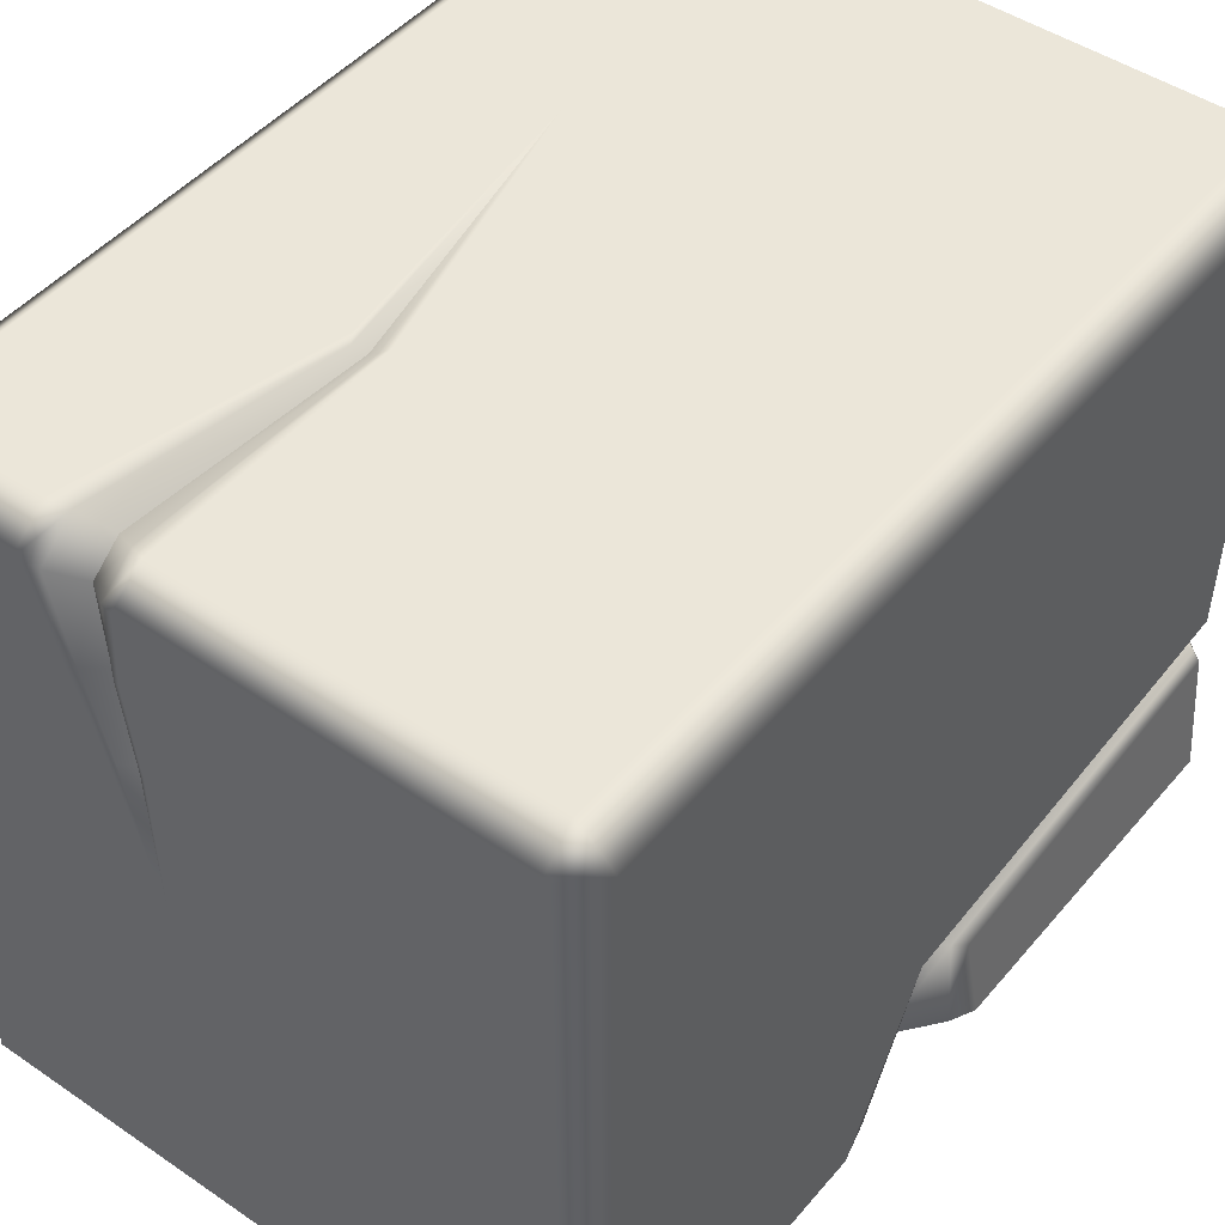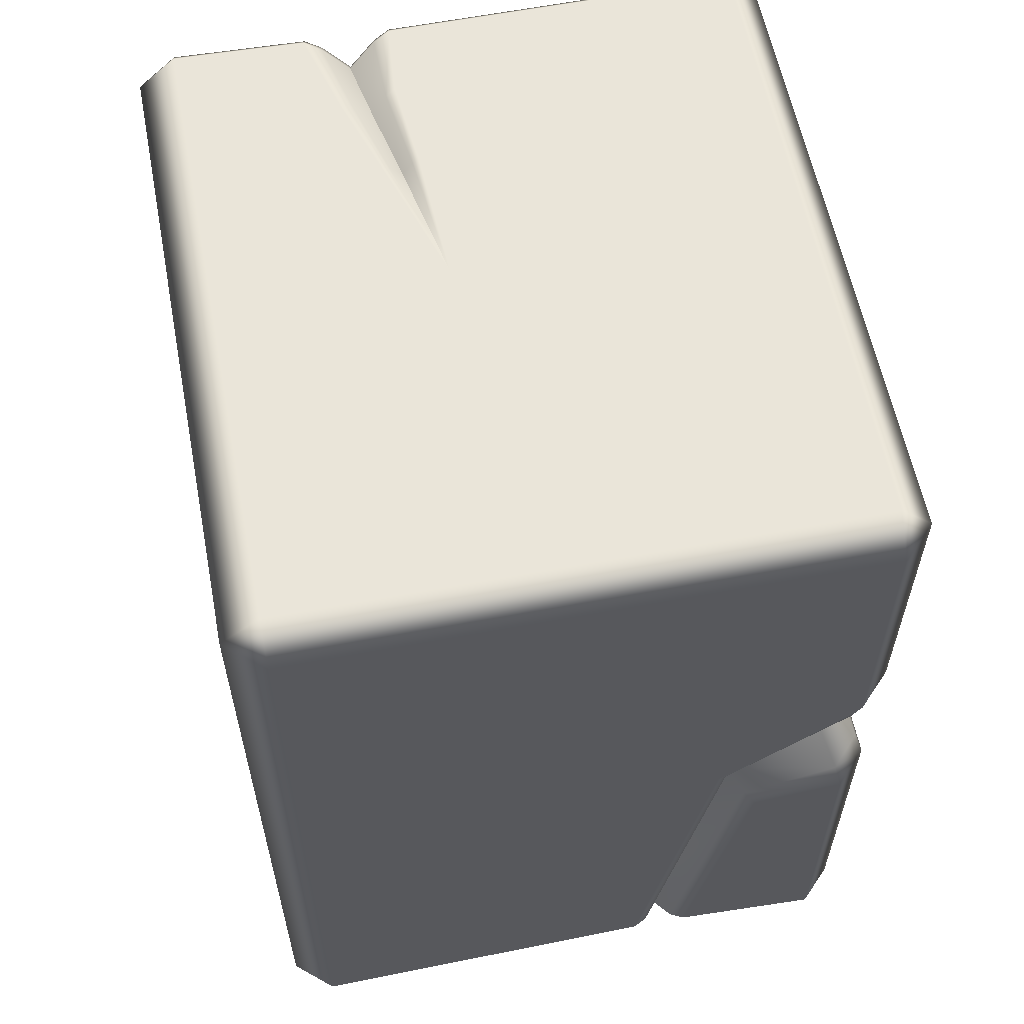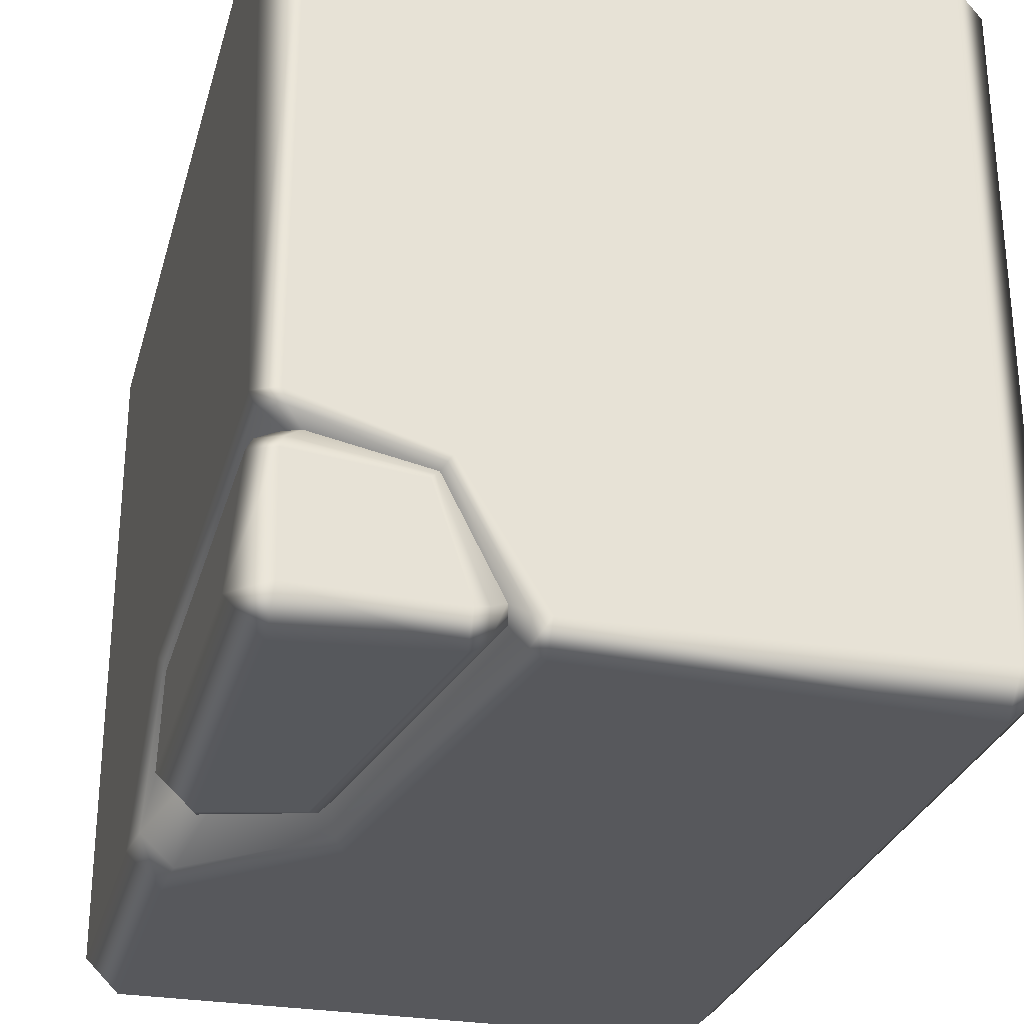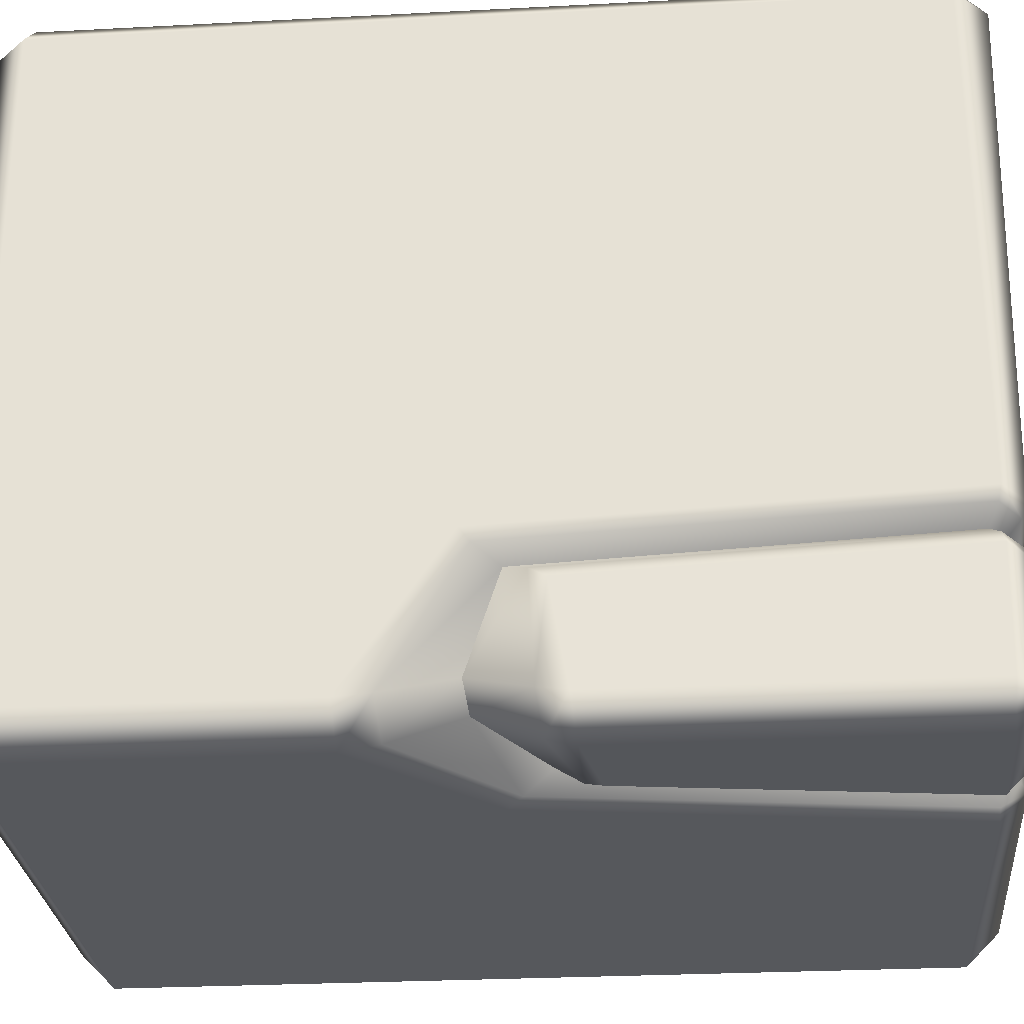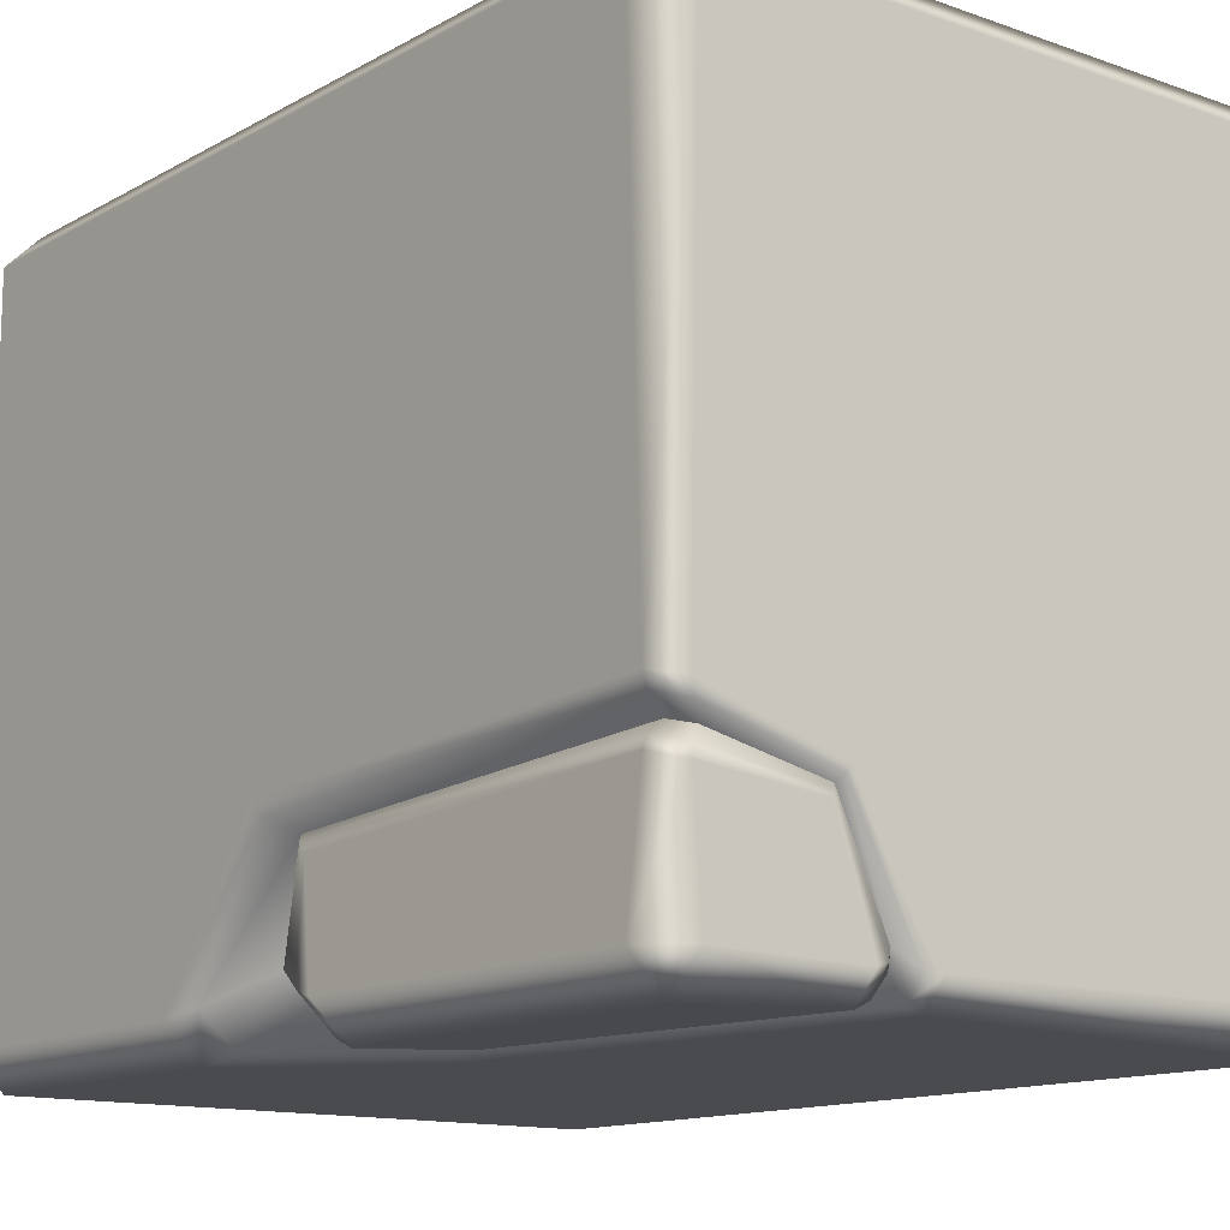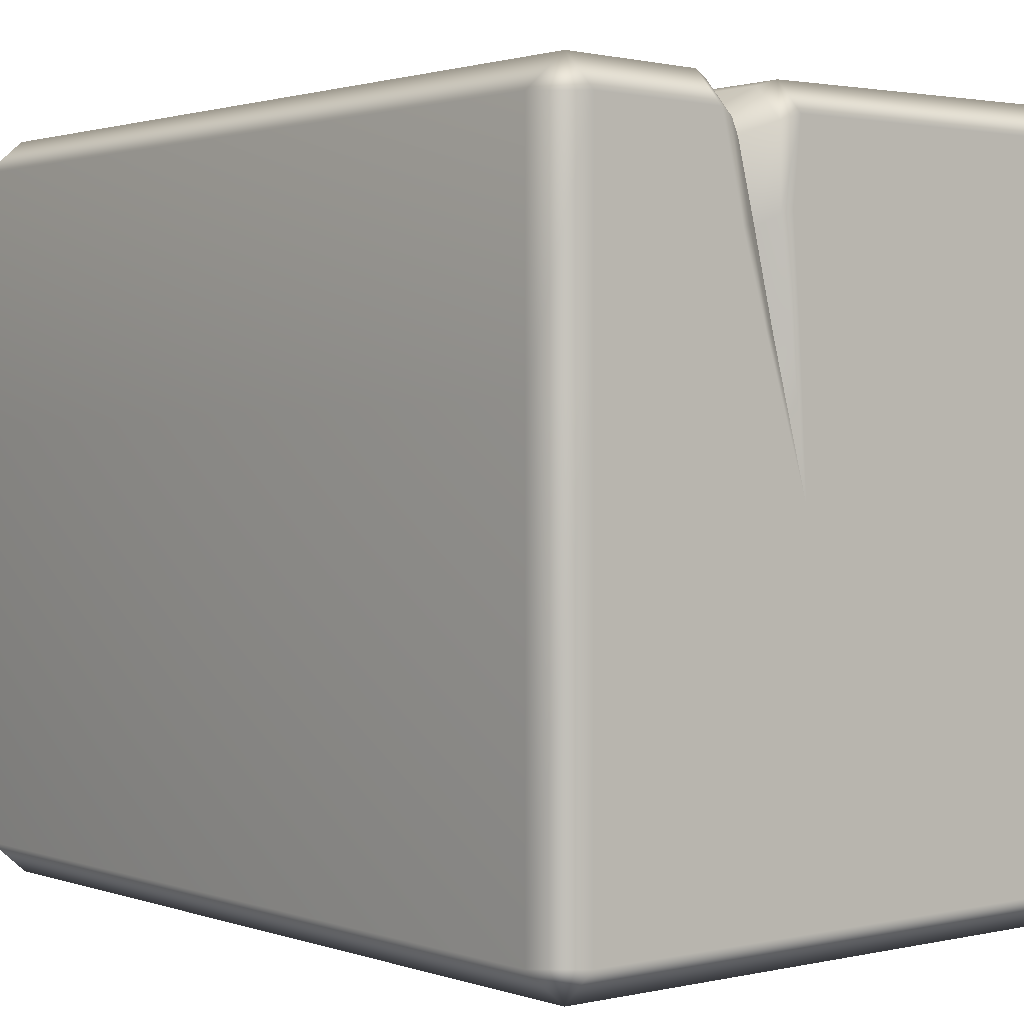
<metadata>
{"format":"obj","ext":"obj","renderer":"f3d","projection":"perspective","resolution":1024,"background":"white","views":[{"elev":46.7,"azim":-142.2,"up":"+Z"},{"elev":59.1,"azim":169.1,"up":"+Y"},{"elev":-28.3,"azim":-14.6,"up":"+Z"},{"elev":-27.6,"azim":-85.4,"up":"+Z"},{"elev":-13.2,"azim":-38.8,"up":"+Z"},{"elev":1.6,"azim":140.8,"up":"+Z"}]}
</metadata>
<code>
g m_dlc07_stone_half_block_05_b
v -0.319 0.03273 0.3211
v -0.319 0.845 0.3211
v -0.2862 0.845 0.3539
v -0.2862 0.03273 0.3539
v -0.2862 -3.485e-16 0.3211
v -0.2862 0.8777 0.3211
v -0.2862 0.8777 -0.3211
v -0.319 0.845 -0.3211
v -0.2862 0.845 -0.3539
v -0.3083 0.02964 -0.1528
v -0.2868 0.008106 -0.1582
v -0.2815 0.01288 -0.1706
v -0.3022 0.03199 -0.1649
v -0.3139 0.4569 -0.1758
v -0.3089 0.447 -0.1866
v -0.319 0.5534 -0.3211
v -0.3117 0.5208 -0.3153
v -0.2862 0.5514 -0.3539
v -0.2808 0.517 -0.3456
v -0.2673 0.02581 -0.1824
v -0.2835 0.03927 -0.1792
v -0.2917 0.423 -0.2017
v -0.2831 0.4552 -0.2925
v -0.2616 0.4508 -0.3164
v -0.2862 0.03273 0.3539
v 0.281 0.03273 0.3539
v 0.281 -3.485e-16 0.3211
v -0.2862 -3.485e-16 0.3211
v 0.319 0.03273 0.3211
v 0.319 0.845 0.3211
v 0.281 0.845 0.3539
v 0.281 0.8777 0.3211
v 0.1403 0.3166 0.3448
v 0.1511 0.8754 0.3198
v 0.1479 0.8434 0.3518
v 0.1306 0.8365 0.3458
v 0.1336 0.8685 0.3136
v 0.09832 0.5986 0.3483
v 0.09191 0.609 0.3461
v 0.0663 0.5961 0.3477
v 0.07197 0.6037 0.3456
v 0.1053 0.8229 0.3276
v 0.108 0.8485 0.302
v 0.082 0.6025 0.339
v 0.082 0.6025 0.339
v 0.1053 0.8229 0.3276
v 0.07789 0.8378 0.3446
v 0.108 0.8485 0.302
v 0.08092 0.8676 0.315
v 0.06126 0.8443 0.3505
v 0.06476 0.874 0.3207
v -0.2862 0.8777 0.3211
v 0.07083 0.8719 0.2464
v -0.2862 0.845 0.3539
v 0.08019 0.8677 0.2421
v 0.09599 0.8545 0.2327
v 0.0687 0.8678 0.1538
v 0.06226 0.8705 0.1557
v 0.05638 0.873 0.01485
v 0.07974 0.8592 0.149
v -0.2862 0.8777 -0.3211
v 0.281 0.8777 -0.3211
v -0.2862 0.845 -0.3539
v 0.281 0.845 -0.3539
v -0.1496 0.4301 -0.351
v 0.281 0.03273 -0.3539
v -0.08059 0.0287 -0.3472
v -0.1599 0.4169 -0.344
v -0.2808 0.517 -0.3456
v -0.2862 0.5514 -0.3539
v -0.09496 0.0287 -0.3404
v -0.08202 0.004032 -0.3225
v -0.09631 0.01069 -0.3201
v -0.1562 0.007513 -0.1972
v -0.1607 0.009959 -0.203
v -0.2868 0.008106 -0.1582
v -0.2815 0.01288 -0.1706
v -0.2616 0.4508 -0.3164
v -0.1693 0.3906 -0.3238
v 0.281 -3.485e-16 -0.3211
v 0.281 -3.485e-16 0.3211
v -0.2862 -3.485e-16 0.3211
v 0.281 -3.485e-16 0.08368
v -0.1101 0.0287 -0.3223
v -0.1112 0.02441 -0.3064
v -0.1652 0.01567 -0.2088
v -0.2673 0.02581 -0.1824
v 0.319 0.03273 0.07883
v 0.319 0.03273 -0.3211
v 0.281 -3.485e-16 -0.3211
v 0.281 -3.485e-16 0.08368
v 0.319 0.845 0.09767
v 0.319 0.845 -0.3211
v 0.281 0.845 -0.3539
v 0.281 0.03273 -0.3539
v 0.281 0.8777 0.1046
v 0.281 0.8777 -0.3211
v 0.281 0.8777 0.3211
v 0.319 0.845 0.3211
v 0.319 0.03273 0.3211
v 0.281 -3.485e-16 0.3211
v -0.2862 -3.485e-16 -0.3211
v -0.2862 0.03273 -0.3539
v -0.319 0.03273 -0.3211
v -0.2868 0.008106 -0.2092
v -0.3083 0.02964 -0.2031
v -0.3023 0.03195 -0.1918
v -0.2823 0.01215 -0.1975
v -0.1742 0.007513 -0.2204
v -0.1698 0.009949 -0.2146
v -0.1415 0.004032 -0.3225
v -0.1278 0.009016 -0.3186
v -0.1395 0.0287 -0.3472
v -0.1254 0.0287 -0.3405
v -0.1954 0.3498 -0.351
v -0.1839 0.3659 -0.3441
v -0.2862 0.3653 -0.3539
v -0.2805 0.3919 -0.3451
v -0.319 0.3692 -0.3211
v -0.3103 0.3966 -0.3142
v -0.3139 0.3862 -0.2218
v -0.3072 0.402 -0.2108
v -0.1693 0.3906 -0.3238
v -0.2616 0.4508 -0.3164
v -0.1101 0.0287 -0.3223
v -0.1112 0.02441 -0.3064
v -0.2917 0.423 -0.2017
v -0.2835 0.03927 -0.1792
v -0.2673 0.02581 -0.1824
v -0.1652 0.01567 -0.2088
v -0.2831 0.4552 -0.2925
v 0.09164 0.8682 0.1509
v 0.0993 0.8712 0.151
v 0.07974 0.8592 0.149
v 0.281 0.8777 0.1046
v 0.09599 0.8545 0.2327
v 0.1143 0.8683 0.232
v 0.1258 0.873 0.2302
g m_dlc07_stone_half_block_05_b_0
f 3 2 1
f 4 3 1
f 5 4 1
f 2 3 6
f 6 7 2
f 7 8 2
f 8 7 9
f 1 10 5
f 10 1 2
f 10 11 5
f 11 10 12
f 10 13 12
f 10 14 13
f 14 10 2
f 14 15 13
f 15 14 16
f 2 8 16
f 14 2 16
f 17 15 16
f 17 16 18
f 8 9 18
f 16 8 18
f 19 17 18
f 12 13 20
f 13 21 20
f 13 15 21
f 15 22 21
f 15 17 22
f 17 23 22
f 23 17 19
f 24 23 19
f 27 26 25
f 28 27 25
f 27 29 26
f 29 30 26
f 30 31 26
f 31 30 32
f 26 33 25
f 33 26 31
f 31 32 34
f 35 31 34
f 36 35 34
f 37 36 34
f 38 31 35
f 38 33 31
f 39 33 38
f 39 38 35
f 36 39 35
f 33 40 25
f 40 33 41
f 42 36 37
f 43 42 37
f 44 33 39
f 44 39 36
f 42 44 36
f 41 33 45
f 41 45 46
f 47 41 46
f 40 41 47
f 47 46 48
f 49 47 48
f 50 47 49
f 50 40 47
f 51 50 49
f 50 51 52
f 51 53 52
f 54 50 52
f 40 50 54
f 40 54 25
f 55 53 51
f 49 55 51
f 56 55 49
f 48 56 49
f 55 57 53
f 57 58 53
f 53 58 52
f 57 59 58
f 60 59 57
f 60 57 55
f 56 60 55
f 58 61 52
f 58 59 61
f 61 59 62
f 61 62 63
f 62 64 63
f 64 65 63
f 64 66 65
f 66 67 65
f 65 67 68
f 65 68 69
f 70 65 69
f 65 70 63
f 67 71 68
f 67 72 71
f 67 66 72
f 72 73 71
f 72 74 73
f 74 75 73
f 74 76 75
f 76 77 75
f 69 68 78
f 68 79 78
f 68 71 79
f 66 80 72
f 74 81 76
f 74 72 81
f 81 82 76
f 72 80 83
f 72 83 81
f 71 84 79
f 71 73 84
f 73 85 84
f 73 75 85
f 75 86 85
f 75 77 86
f 77 87 86
f 90 89 88
f 91 90 88
f 88 89 92
f 89 93 92
f 94 93 89
f 95 94 89
f 89 90 95
f 92 93 96
f 93 97 96
f 97 93 94
f 92 96 98
f 99 92 98
f 92 99 100
f 88 92 100
f 91 88 100
f 101 91 100
f 104 103 102
f 104 102 105
f 106 104 105
f 107 106 105
f 108 107 105
f 108 105 109
f 109 105 102
f 110 108 109
f 110 109 111
f 111 109 102
f 112 110 111
f 112 111 113
f 113 111 102
f 103 113 102
f 114 112 113
f 114 113 115
f 116 114 115
f 116 115 117
f 113 103 117
f 115 113 117
f 118 116 117
f 117 119 118
f 119 120 118
f 119 121 120
f 121 122 120
f 122 121 106
f 107 122 106
f 123 116 118
f 124 123 118
f 118 120 124
f 119 117 103
f 104 119 103
f 121 119 104
f 106 121 104
f 125 114 116
f 123 125 116
f 125 126 114
f 127 122 107
f 128 127 107
f 128 107 108
f 129 128 108
f 129 108 110
f 130 129 110
f 130 110 112
f 126 130 112
f 126 112 114
f 127 131 122
f 131 120 122
f 120 131 124
f 133 59 132
f 132 59 134
f 59 133 62
f 133 135 62
f 132 134 136
f 137 132 136
f 133 132 137
f 137 136 43
f 37 137 43
f 138 137 37
f 138 133 137
f 133 138 135
f 34 138 37
f 138 34 32
f 138 32 135

</code>
